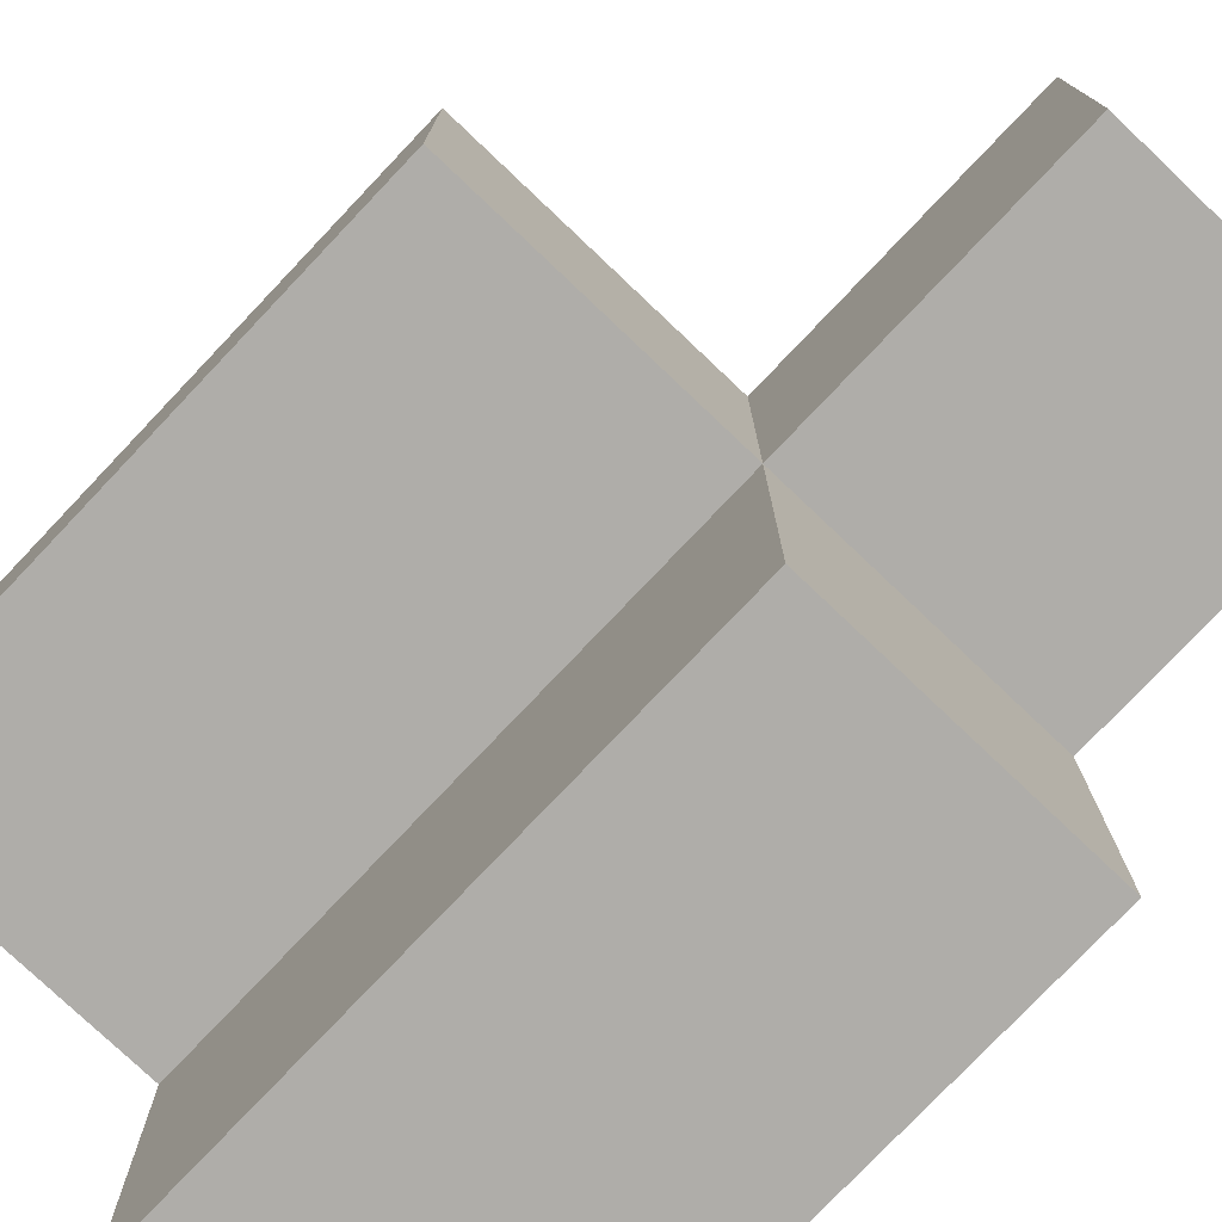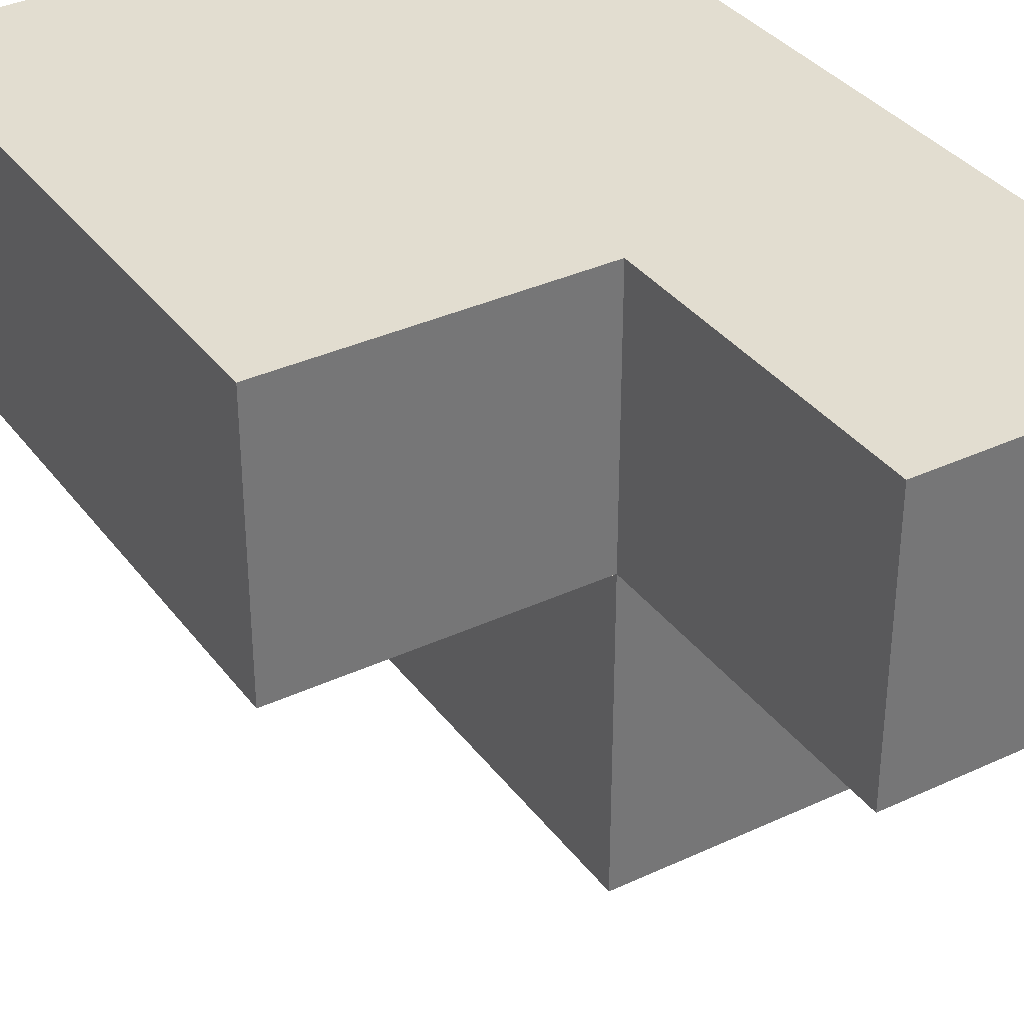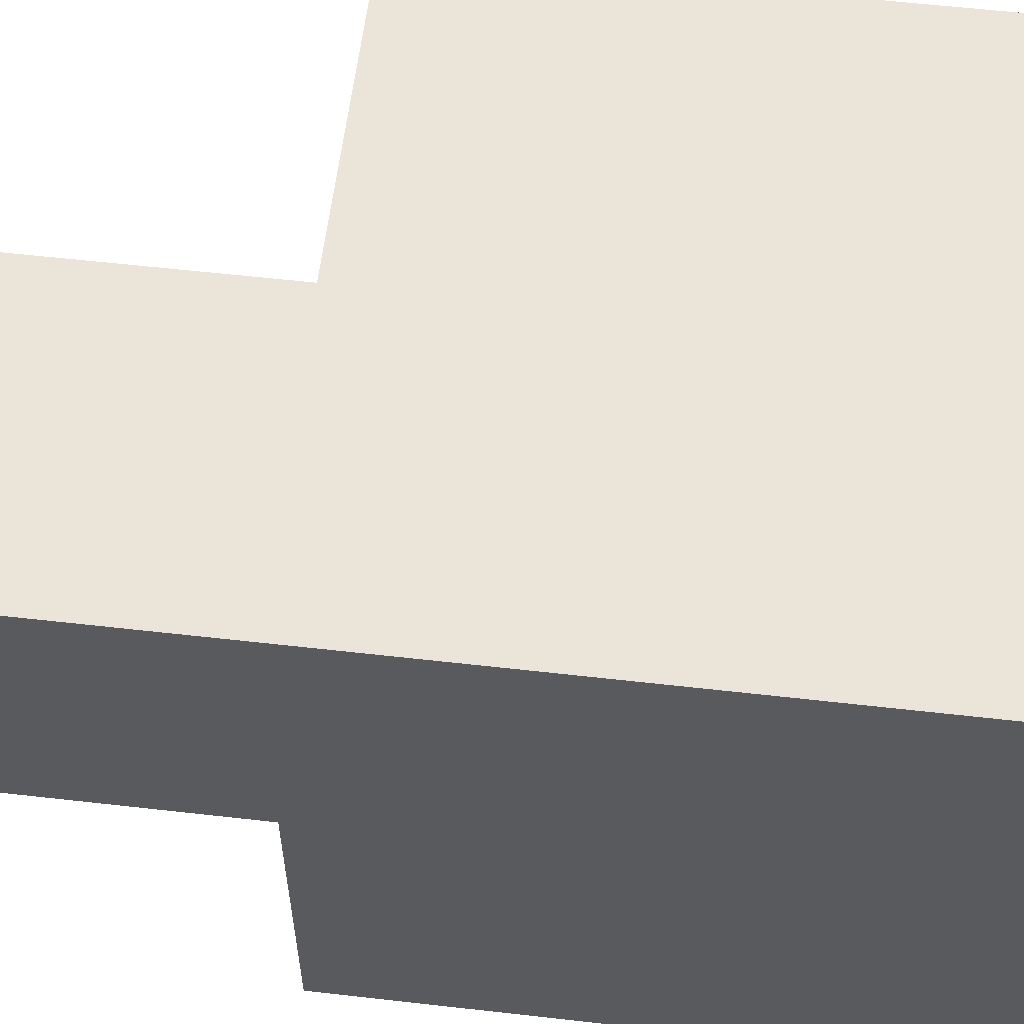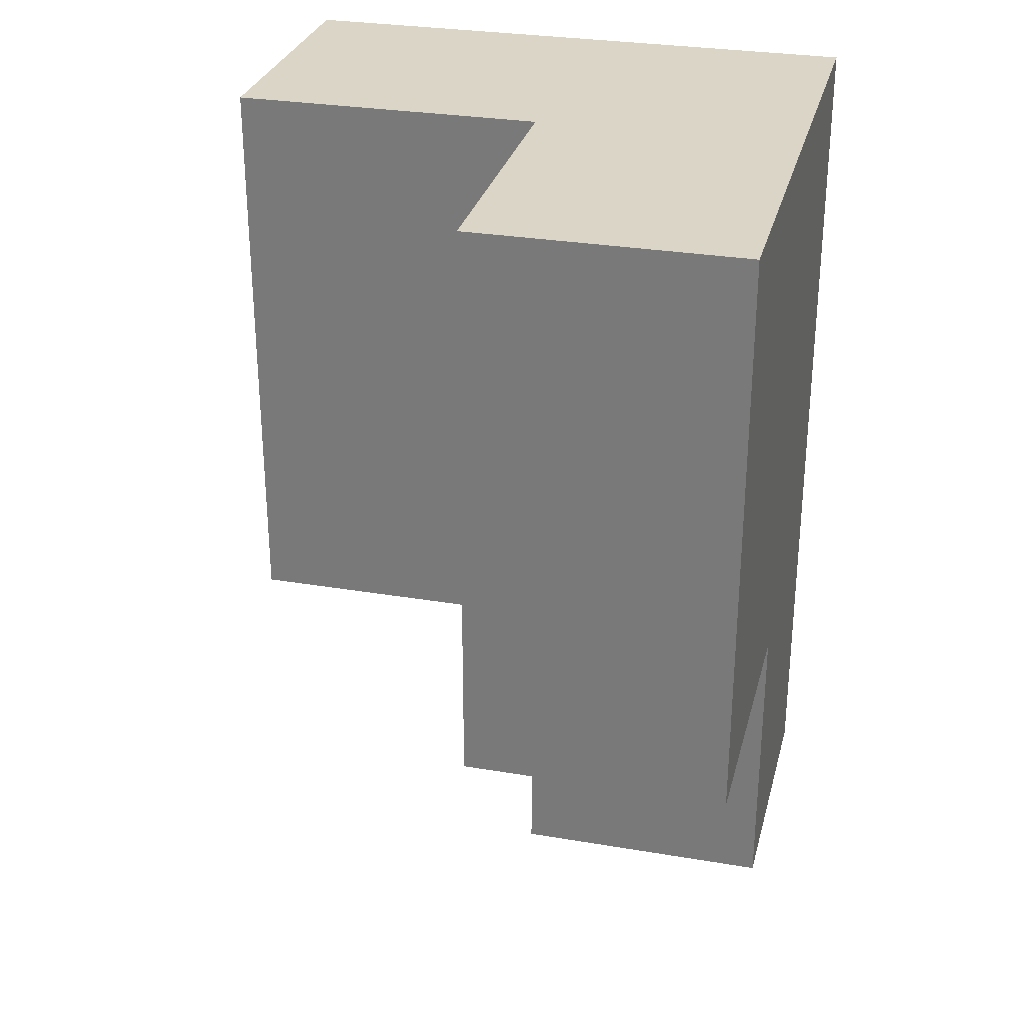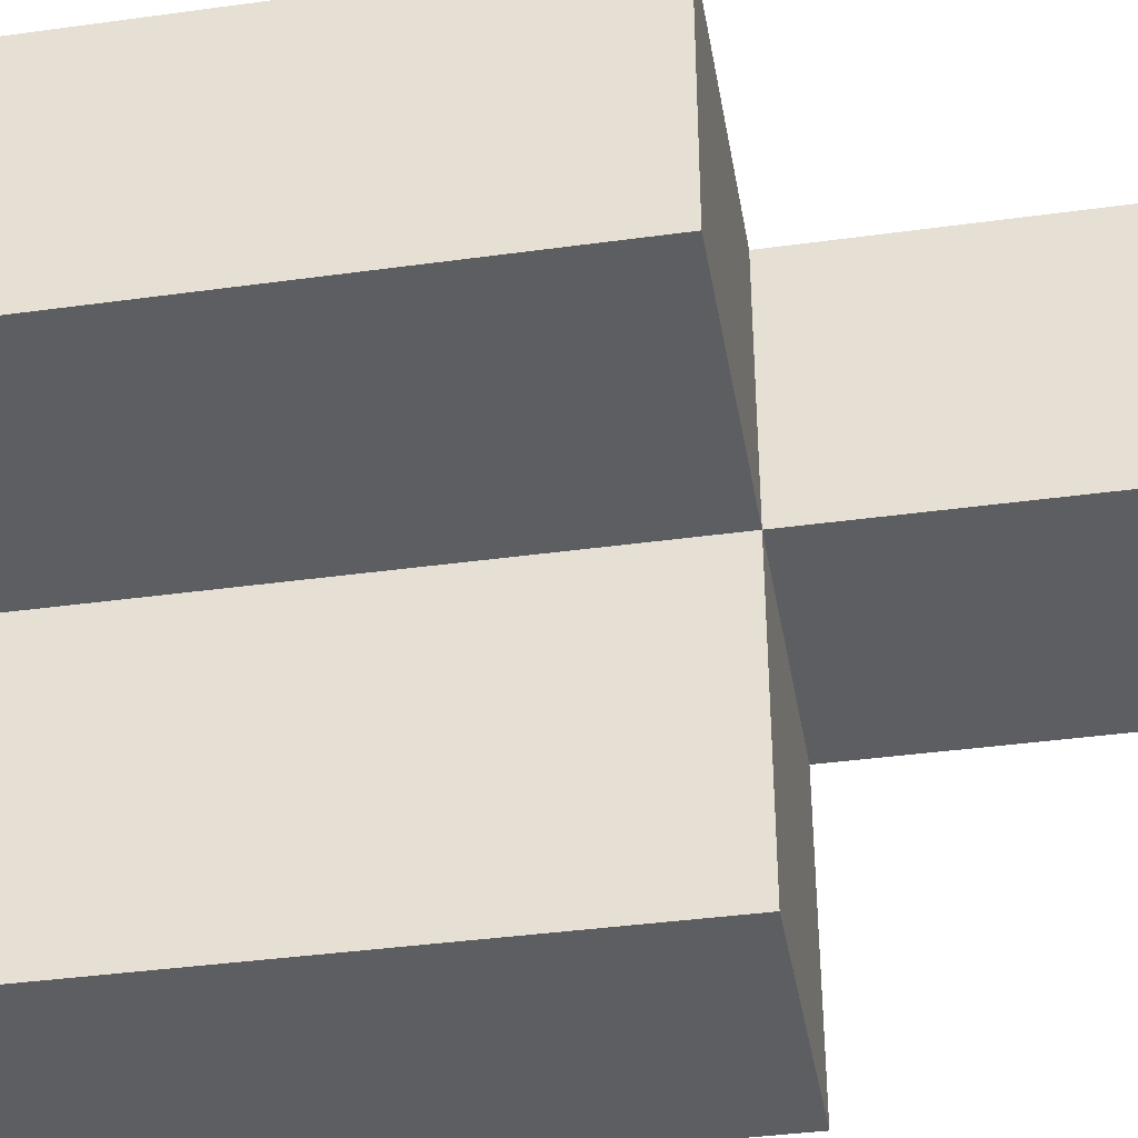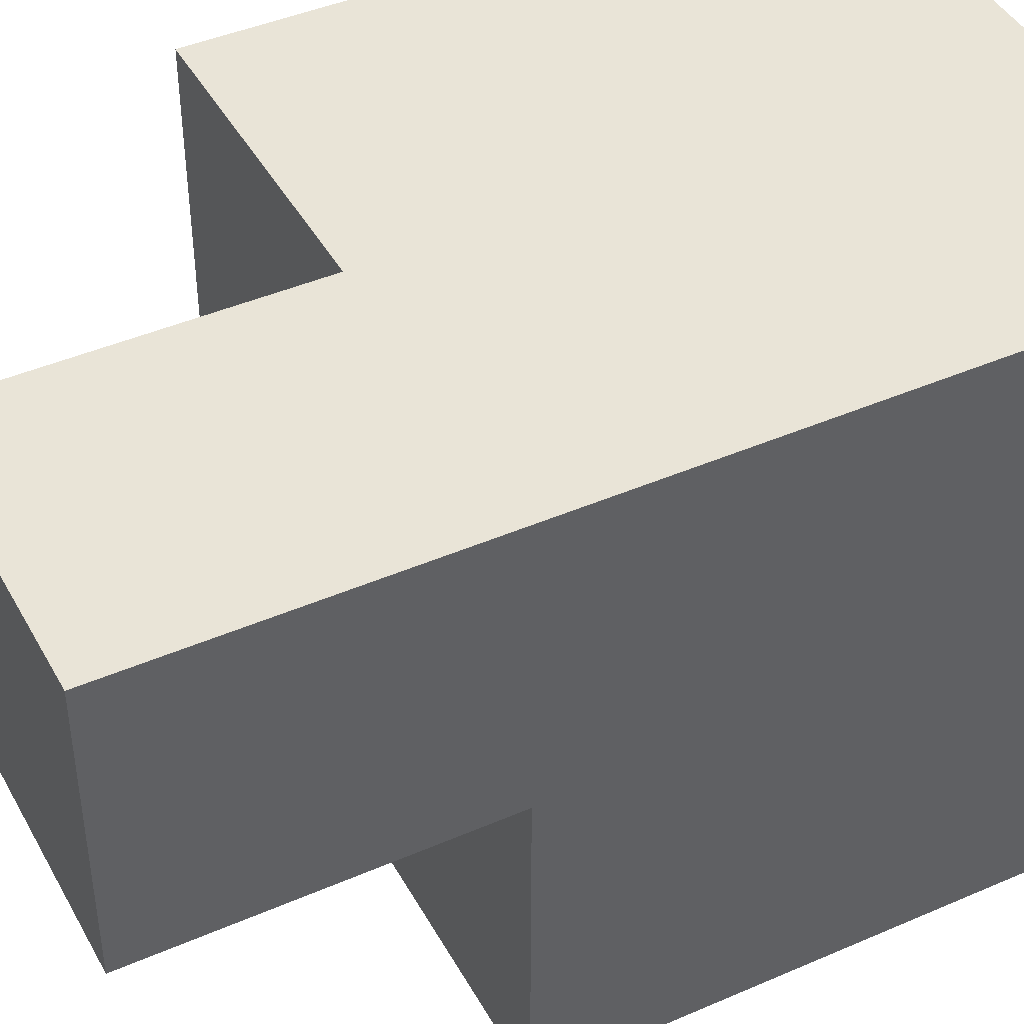
<metadata>
{"format":"obj","ext":"obj","renderer":"f3d","projection":"perspective","resolution":1024,"background":"white","views":[{"elev":-77.4,"azim":136.5,"up":"+Y"},{"elev":35.3,"azim":148.3,"up":"+Y"},{"elev":58.8,"azim":-83.3,"up":"+Y"},{"elev":29.5,"azim":104.0,"up":"+Z"},{"elev":-38.8,"azim":99.8,"up":"+Y"},{"elev":43.3,"azim":-117.2,"up":"+Y"}]}
</metadata>
<code>
v 0.85 0.955 0.85
v 0.85 0.955 0.855
v 0.85 1.045 0.855
v 0.85 1.045 0.85
v 0.85 0.955 0.945
v 0.85 1.045 0.945
v 0.85 0.955 0.95
v 0.85 1.045 0.95
v 0.945 0.955 0.85
v 0.945 1.045 0.85
v 0.945 1.045 0.855
v 0.945 0.955 0.855
v 0.945 1.045 0.945
v 0.945 0.955 0.945
v 0.945 1.045 0.95
v 0.945 0.955 0.95
v 0.855 0.955 0.85
v 0.855 0.955 0.855
v 0.855 0.955 0.945
v 0.855 0.955 0.95
v 0.855 1.045 0.855
v 0.855 1.045 0.85
v 0.855 1.045 0.945
v 0.855 1.045 0.95
v 0.85 0.85 0.955
v 0.85 0.85 1.045
v 0.85 0.855 1.045
v 0.85 0.855 0.955
v 0.85 0.945 1.045
v 0.85 0.945 0.955
v 0.85 0.95 1.045
v 0.85 0.95 0.955
v 0.85 0.85 1.05
v 0.85 0.855 1.05
v 0.85 0.945 1.05
v 0.85 0.95 1.05
v 0.945 0.85 0.955
v 0.945 0.855 0.955
v 0.945 0.855 1.045
v 0.945 0.85 1.045
v 0.945 0.945 0.955
v 0.945 0.945 1.045
v 0.945 0.95 0.955
v 0.945 0.95 1.045
v 0.945 0.855 1.05
v 0.945 0.85 1.05
v 0.945 0.945 1.05
v 0.945 0.95 1.05
v 0.855 0.85 0.955
v 0.855 0.85 1.045
v 0.855 0.85 1.05
v 0.855 0.855 0.955
v 0.855 0.945 0.955
v 0.855 0.95 0.955
v 0.85 0.955 0.955
v 0.85 1.045 0.955
v 0.85 0.955 1.045
v 0.85 1.045 1.045
v 0.85 0.955 1.05
v 0.85 1.045 1.05
v 0.945 1.045 0.955
v 0.945 0.955 0.955
v 0.945 0.955 1.045
v 0.945 0.955 1.05
v 0.855 0.955 0.955
v 0.95 0.955 0.955
v 0.95 0.955 1.045
v 0.95 0.955 1.05
v 0.855 1.045 0.955
v 0.855 1.045 1.045
v 0.855 1.045 1.05
v 0.945 1.045 1.045
v 0.945 1.045 1.05
v 0.95 1.045 1.045
v 0.95 1.045 0.955
v 0.95 1.045 1.05
v 1.045 0.955 0.955
v 1.045 1.045 0.955
v 1.045 1.045 1.045
v 1.045 0.955 1.045
v 1.045 1.045 1.05
v 1.045 0.955 1.05
v 0.955 0.955 0.955
v 0.955 0.955 1.045
v 0.955 0.955 1.05
v 0.955 1.045 1.045
v 0.955 1.045 0.955
v 0.955 1.045 1.05
v 0.85 0.85 1.055
v 0.85 0.855 1.055
v 0.85 0.945 1.055
v 0.85 0.95 1.055
v 0.85 0.85 1.145
v 0.85 0.855 1.145
v 0.85 0.945 1.145
v 0.85 0.95 1.145
v 0.85 0.85 1.15
v 0.85 0.855 1.15
v 0.85 0.945 1.15
v 0.85 0.95 1.15
v 0.945 0.855 1.055
v 0.945 0.85 1.055
v 0.945 0.945 1.055
v 0.945 0.95 1.055
v 0.945 0.855 1.145
v 0.945 0.85 1.145
v 0.945 0.945 1.145
v 0.945 0.95 1.145
v 0.945 0.855 1.15
v 0.945 0.85 1.15
v 0.945 0.945 1.15
v 0.945 0.95 1.15
v 0.855 0.85 1.055
v 0.855 0.85 1.145
v 0.855 0.85 1.15
v 0.855 0.855 1.15
v 0.855 0.945 1.15
v 0.855 0.95 1.15
v 0.85 0.955 1.055
v 0.85 1.045 1.055
v 0.85 0.955 1.145
v 0.85 1.045 1.145
v 0.85 0.955 1.15
v 0.85 1.045 1.15
v 0.945 0.955 1.055
v 0.945 0.955 1.145
v 0.945 0.955 1.15
v 0.95 0.955 1.055
v 0.95 0.955 1.145
v 0.95 0.955 1.15
v 0.855 1.045 1.055
v 0.855 1.045 1.145
v 0.855 1.045 1.15
v 0.945 1.045 1.055
v 0.945 1.045 1.145
v 0.945 1.045 1.15
v 0.95 1.045 1.055
v 0.95 1.045 1.145
v 0.95 1.045 1.15
v 0.855 0.955 1.15
v 1.045 1.045 1.055
v 1.045 0.955 1.055
v 1.045 1.045 1.145
v 1.045 0.955 1.145
v 1.045 1.045 1.15
v 1.045 0.955 1.15
v 0.955 0.955 1.055
v 0.955 0.955 1.145
v 0.955 0.955 1.15
v 0.955 1.045 1.055
v 0.955 1.045 1.145
v 0.955 1.045 1.15
f 1 2 3 4
f 2 5 6 3
f 5 7 8 6
f 9 10 11 12
f 12 11 13 14
f 14 13 15 16
f 1 17 18 2
f 2 18 19 5
f 5 19 20 7
f 17 9 12 18
f 18 12 14 19
f 19 14 16 20
f 4 3 21 22
f 3 6 23 21
f 6 8 24 23
f 22 21 11 10
f 21 23 13 11
f 23 24 15 13
f 1 4 22 17
f 17 22 10 9
f 25 26 27 28
f 28 27 29 30
f 30 29 31 32
f 26 33 34 27
f 27 34 35 29
f 29 35 36 31
f 37 38 39 40
f 38 41 42 39
f 41 43 44 42
f 40 39 45 46
f 39 42 47 45
f 42 44 48 47
f 25 49 50 26
f 26 50 51 33
f 49 37 40 50
f 50 40 46 51
f 25 28 52 49
f 49 52 38 37
f 28 30 53 52
f 52 53 41 38
f 30 32 54 53
f 53 54 43 41
f 7 55 56 8
f 32 31 57 55
f 55 57 58 56
f 31 36 59 57
f 57 59 60 58
f 16 15 61 62
f 43 62 63 44
f 44 63 64 48
f 7 20 65 55
f 20 16 62 65
f 62 66 67 63
f 63 67 68 64
f 8 56 69 24
f 56 58 70 69
f 58 60 71 70
f 24 69 61 15
f 69 70 72 61
f 70 71 73 72
f 61 72 74 75
f 72 73 76 74
f 32 55 65 54
f 54 65 62 43
f 62 61 75 66
f 77 78 79 80
f 80 79 81 82
f 66 83 84 67
f 67 84 85 68
f 83 77 80 84
f 84 80 82 85
f 75 74 86 87
f 74 76 88 86
f 87 86 79 78
f 86 88 81 79
f 66 75 87 83
f 83 87 78 77
f 33 89 90 34
f 34 90 91 35
f 35 91 92 36
f 89 93 94 90
f 90 94 95 91
f 91 95 96 92
f 93 97 98 94
f 94 98 99 95
f 95 99 100 96
f 46 45 101 102
f 45 47 103 101
f 47 48 104 103
f 102 101 105 106
f 101 103 107 105
f 103 104 108 107
f 106 105 109 110
f 105 107 111 109
f 107 108 112 111
f 33 51 113 89
f 89 113 114 93
f 93 114 115 97
f 51 46 102 113
f 113 102 106 114
f 114 106 110 115
f 97 115 116 98
f 115 110 109 116
f 98 116 117 99
f 116 109 111 117
f 99 117 118 100
f 117 111 112 118
f 36 92 119 59
f 59 119 120 60
f 92 96 121 119
f 119 121 122 120
f 96 100 123 121
f 121 123 124 122
f 48 64 125 104
f 104 125 126 108
f 108 126 127 112
f 64 68 128 125
f 125 128 129 126
f 126 129 130 127
f 60 120 131 71
f 120 122 132 131
f 122 124 133 132
f 71 131 134 73
f 131 132 135 134
f 132 133 136 135
f 73 134 137 76
f 134 135 138 137
f 135 136 139 138
f 100 118 140 123
f 118 112 127 140
f 123 140 133 124
f 140 127 136 133
f 127 130 139 136
f 82 81 141 142
f 142 141 143 144
f 144 143 145 146
f 68 85 147 128
f 128 147 148 129
f 129 148 149 130
f 85 82 142 147
f 147 142 144 148
f 148 144 146 149
f 76 137 150 88
f 137 138 151 150
f 138 139 152 151
f 88 150 141 81
f 150 151 143 141
f 151 152 145 143
f 130 149 152 139
f 149 146 145 152

</code>
